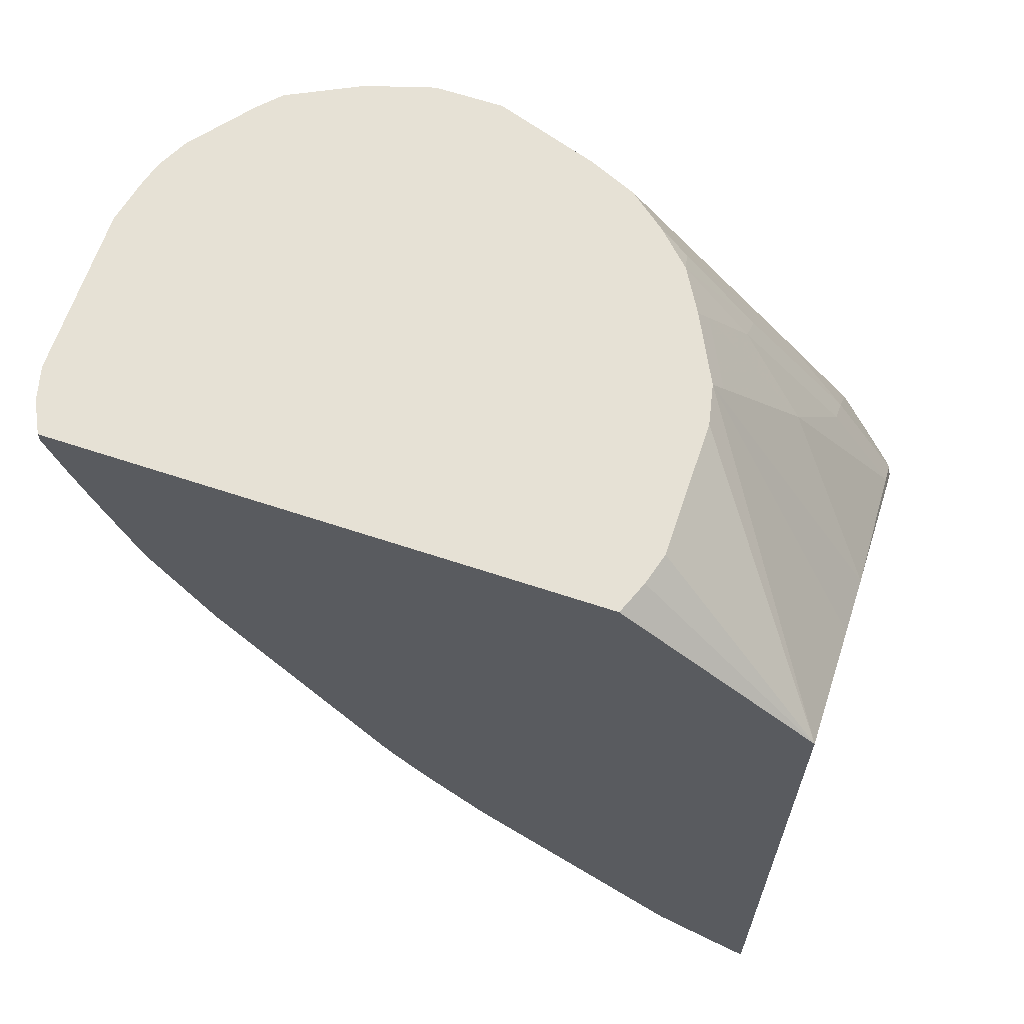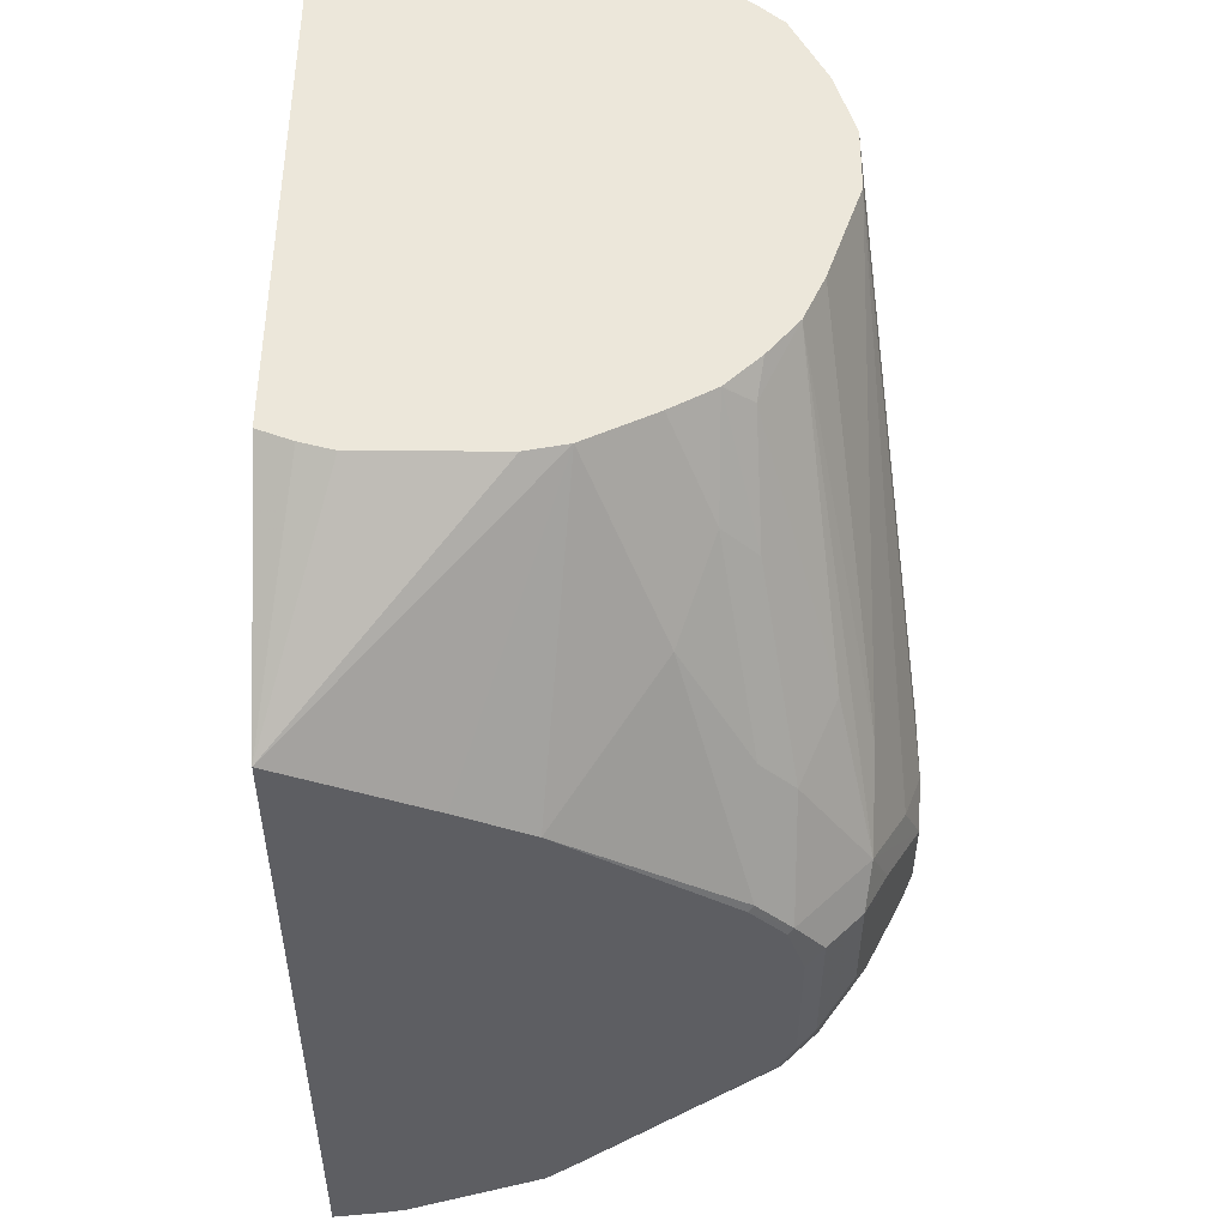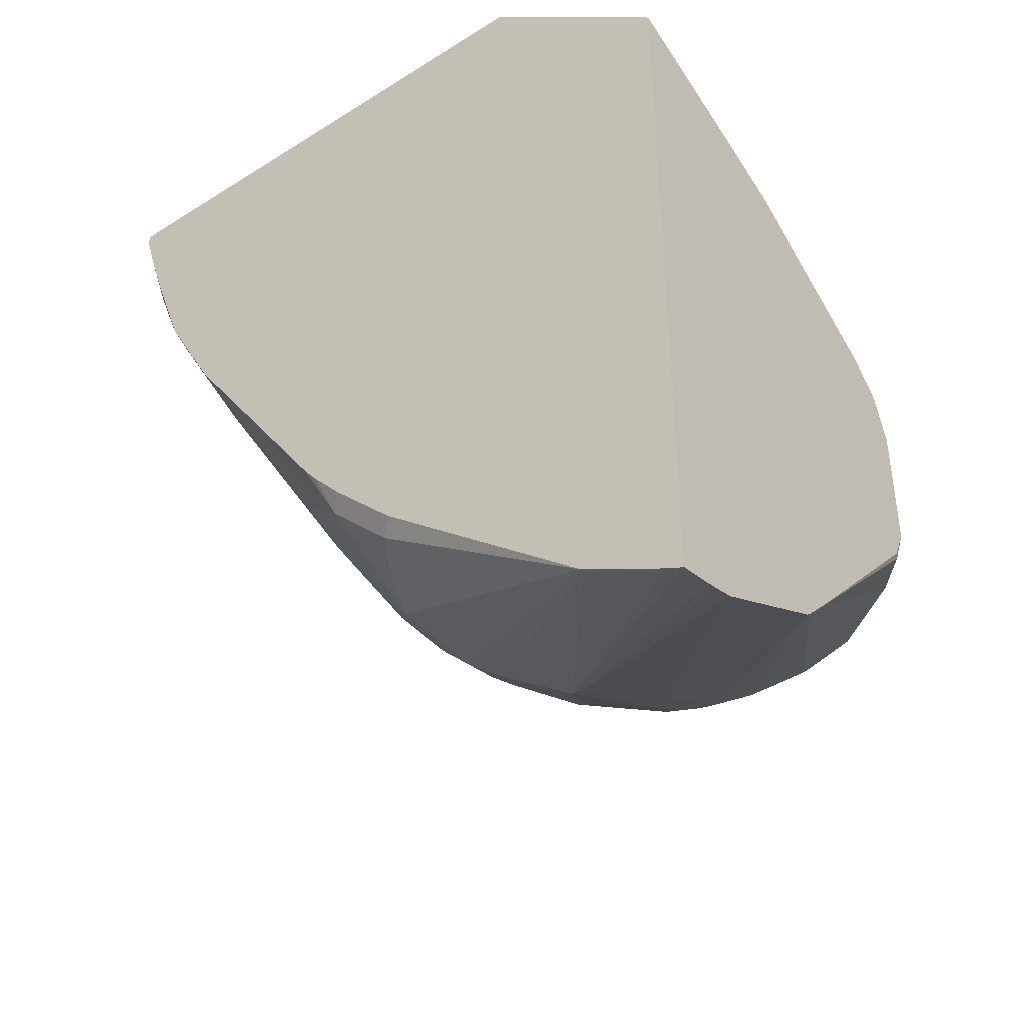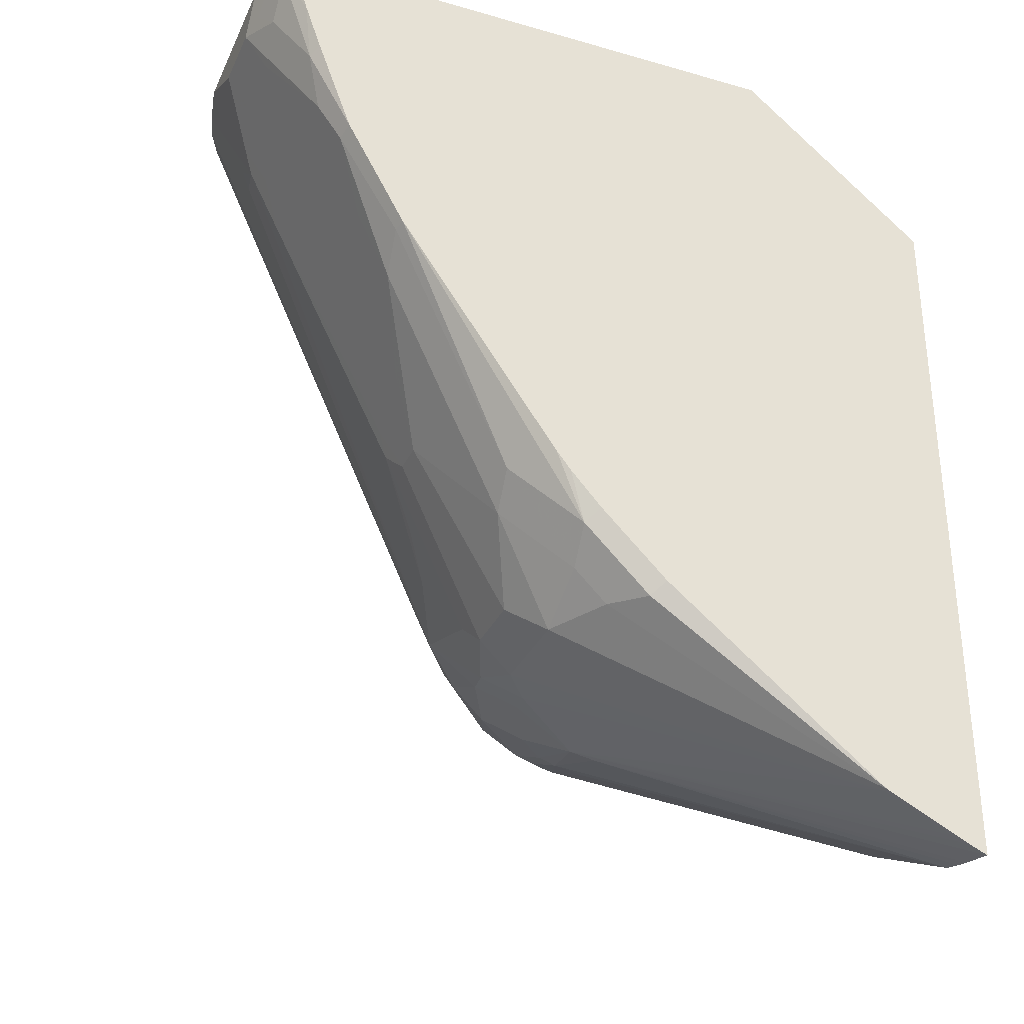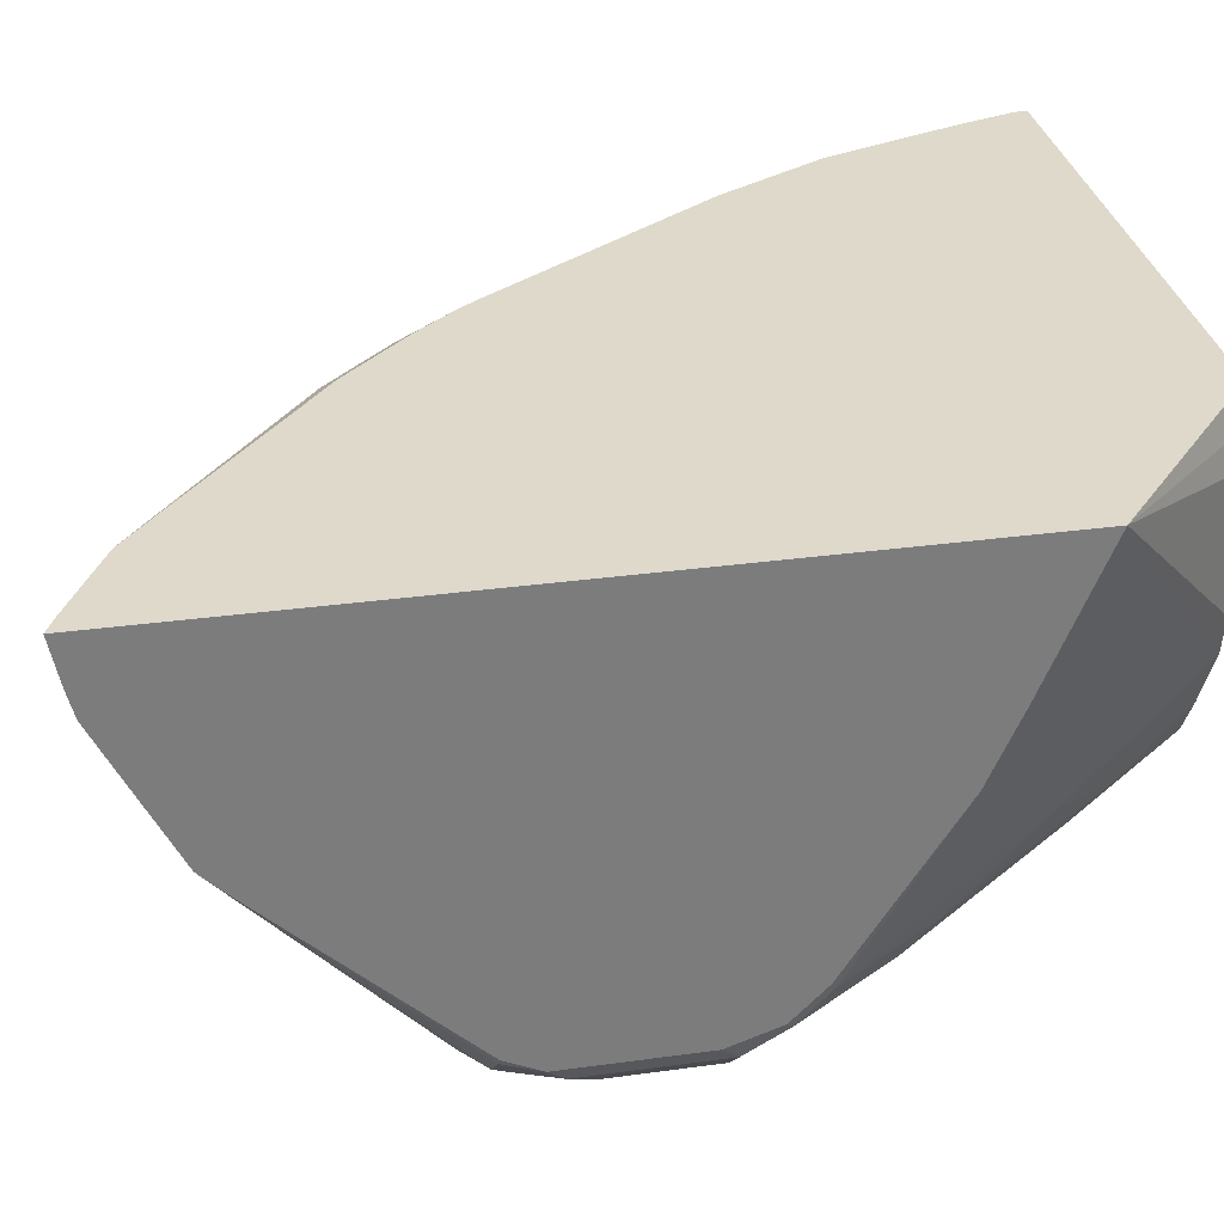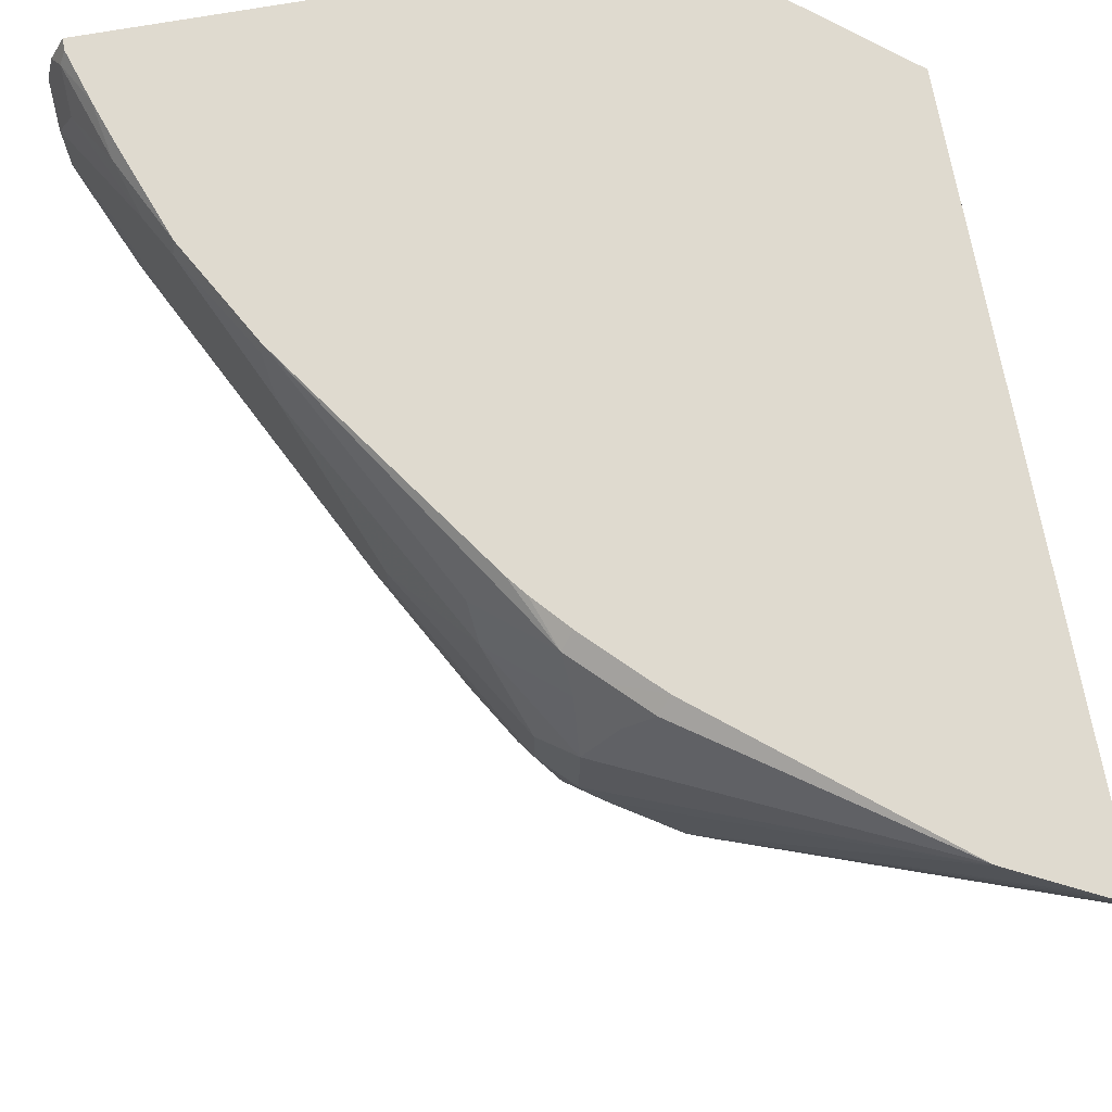
<metadata>
{"format":"obj","ext":"obj","renderer":"f3d","projection":"perspective","resolution":1024,"background":"white","views":[{"elev":64.5,"azim":-161.5,"up":"+Z"},{"elev":51.6,"azim":-89.6,"up":"+Z"},{"elev":-41.7,"azim":-142.8,"up":"+Z"},{"elev":-32.5,"azim":158.2,"up":"+Z"},{"elev":31.7,"azim":-101.0,"up":"+Y"},{"elev":70.8,"azim":169.9,"up":"+Y"}]}
</metadata>
<code>
v 0.1311 -0.4692 -0.1056
v 0.1311 -0.5353 -0.1335
v 0.2145 -0.5799 -0.03049
v 0.2106 -0.5614 -0.03049
v 0.2106 -0.4991 -0.03049
v 0.2148 -0.4844 -0.03049
v 0.2208 -0.4692 -0.03049
v 0.1311 -0.4692 -0.4518
v 0.1311 -0.5683 -0.1482
v 0.2103 -0.5841 -0.03894
v 0.2301 -0.611 -0.03049
v 0.4721 -0.4692 -0.03049
v 0.1398 -0.4692 -0.448
v 0.2752 -0.597 -0.3686
v 0.2648 -0.5919 -0.3738
v 0.1311 -0.4861 -0.4484
v 0.1324 -0.6464 -0.1947
v 0.1791 -0.6152 -0.1013
v 0.1311 -0.6438 -0.1972
v 0.2259 -0.6152 -0.03894
v 0.2414 -0.6308 -0.03049
v 0.475 -0.4751 -0.03049
v 0.4721 -0.4692 -0.03602
v 0.1402 -0.4692 -0.4478
v 0.148 -0.4712 -0.4439
v 0.1791 -0.4712 -0.4283
v 0.3063 -0.5815 -0.353
v 0.3037 -0.5958 -0.3504
v 0.2882 -0.6269 -0.3504
v 0.2726 -0.6425 -0.3504
v 0.2648 -0.6405 -0.3543
v 0.1311 -0.502 -0.4445
v 0.1311 -0.4926 -0.447
v 0.1636 -0.6464 -0.148
v 0.1324 -0.662 -0.2103
v 0.2103 -0.6308 -0.07013
v 0.1311 -0.6594 -0.2128
v 0.244 -0.6438 -0.04154
v 0.2486 -0.6379 -0.03049
v 0.2103 -0.6464 -0.08567
v 0.4793 -0.4835 -0.03049
v 0.475 -0.4751 -0.03894
v 0.4643 -0.4692 -0.06047
v 0.1713 -0.4692 -0.4322
v 0.3167 -0.5711 -0.3478
v 0.1791 -0.4692 -0.4283
v 0.3219 -0.597 -0.3375
v 0.3193 -0.6113 -0.3349
v 0.3037 -0.6425 -0.3349
v 0.2726 -0.6736 -0.3349
v 0.2648 -0.6717 -0.3387
v 0.2492 -0.6801 -0.3375
v 0.2492 -0.6386 -0.3582
v 0.1311 -0.5332 -0.4289
v 0.1636 -0.662 -0.1636
v 0.1311 -0.6672 -0.2362
v 0.135 -0.6749 -0.2285
v 0.1636 -0.6931 -0.2103
v 0.2743 -0.6603 -0.03049
v 0.257 -0.6464 -0.03049
v 0.1947 -0.6775 -0.148
v 0.483 -0.4983 -0.03049
v 0.4828 -0.4984 -0.03119
v 0.4802 -0.501 -0.04414
v 0.475 -0.4907 -0.05453
v 0.4595 -0.4751 -0.08567
v 0.4565 -0.4692 -0.0827
v 0.3323 -0.5711 -0.3323
v 0.3167 -0.5244 -0.3478
v 0.2822 -0.4692 -0.3445
v 0.2882 -0.4751 -0.3504
v 0.3012 -0.4932 -0.3478
v 0.3323 -0.6178 -0.3167
v 0.3193 -0.6425 -0.3193
v 0.3374 -0.6282 -0.3063
v 0.2882 -0.6814 -0.3193
v 0.257 -0.6814 -0.3349
v 0.2336 -0.6905 -0.3323
v 0.1311 -0.5643 -0.4134
v 0.1311 -0.6672 -0.2985
v 0.1506 -0.6905 -0.2285
v 0.135 -0.6749 -0.2907
v 0.1713 -0.7009 -0.2337
v 0.2025 -0.7165 -0.2492
v 0.1947 -0.7087 -0.2259
v 0.1947 -0.6931 -0.1791
v 0.296 -0.6697 -0.03049
v 0.4831 -0.4991 -0.03049
v 0.4828 -0.514 -0.04674
v 0.4517 -0.4829 -0.1091
v 0.4413 -0.4777 -0.1298
v 0.4396 -0.4692 -0.1281
v 0.3374 -0.5815 -0.3219
v 0.3323 -0.54 -0.3323
v 0.379 -0.5555 -0.2544
v 0.3842 -0.5659 -0.244
v 0.3167 -0.4932 -0.3323
v 0.3478 -0.5088 -0.3011
v 0.2978 -0.4692 -0.3289
v 0.3037 -0.4751 -0.3349
v 0.3349 -0.6347 -0.3037
v 0.3193 -0.6581 -0.3037
v 0.353 -0.597 -0.2907
v 0.3997 -0.597 -0.1973
v 0.4595 -0.5802 -0.08567
v 0.4754 -0.6081 -0.03049
v 0.4686 -0.6217 -0.03049
v 0.3167 -0.6749 -0.2803
v 0.3012 -0.6905 -0.2803
v 0.2882 -0.6892 -0.3037
v 0.2804 -0.6912 -0.3115
v 0.2492 -0.6912 -0.3271
v 0.2025 -0.6905 -0.3323
v 0.2414 -0.697 -0.3193
v 0.257 -0.7126 -0.2881
v 0.2336 -0.6957 -0.3219
v 0.1311 -0.5665 -0.4115
v 0.1869 -0.6853 -0.3329
v 0.1791 -0.6931 -0.3232
v 0.1311 -0.6594 -0.3147
v 0.1324 -0.662 -0.3154
v 0.161 -0.6957 -0.2389
v 0.1506 -0.6905 -0.2752
v 0.148 -0.6775 -0.3154
v 0.1454 -0.6801 -0.3011
v 0.161 -0.6957 -0.2855
v 0.2181 -0.7165 -0.2337
v 0.2025 -0.7165 -0.2803
v 0.3426 -0.6853 -0.03049
v 0.4831 -0.576 -0.03049
v 0.4828 -0.5452 -0.04674
v 0.4725 -0.5088 -0.06753
v 0.4257 -0.4932 -0.161
v 0.4102 -0.4932 -0.1921
v 0.4127 -0.4751 -0.1791
v 0.4116 -0.4692 -0.1779
v 0.366 -0.5802 -0.2726
v 0.379 -0.54 -0.2544
v 0.3894 -0.5607 -0.2337
v 0.4465 -0.5659 -0.1195
v 0.3193 -0.4751 -0.3193
v 0.3504 -0.4907 -0.2881
v 0.3134 -0.4692 -0.3133
v 0.3349 -0.6581 -0.2726
v 0.4621 -0.5659 -0.08827
v 0.4634 -0.5783 -0.07788
v 0.4788 -0.5962 -0.03049
v 0.4679 -0.6227 -0.03049
v 0.3323 -0.6749 -0.2492
v 0.2882 -0.697 -0.2881
v 0.4368 -0.6598 -0.03049
v 0.2648 -0.7067 -0.2959
v 0.1869 -0.6957 -0.3219
v 0.2492 -0.7165 -0.2803
v 0.4049 -0.6758 -0.03049
v 0.4043 -0.6761 -0.03049
v 0.1311 -0.5796 -0.3984
v 0.148 -0.662 -0.331
v 0.1765 -0.6957 -0.3167
v 0.1636 -0.6931 -0.2998
v 0.1921 -0.7113 -0.2855
v 0.2492 -0.7165 -0.2337
v 0.1869 -0.7009 -0.3115
v 0.3738 -0.6853 -0.03049
v 0.483 -0.5769 -0.03049
v 0.4673 -0.5607 -0.07788
v 0.4725 -0.54 -0.06753
v 0.4257 -0.54 -0.161
v 0.3946 -0.5244 -0.2233
v 0.3349 -0.4692 -0.2881
v 0.3894 -0.5452 -0.2337
v 0.3946 -0.5555 -0.2233
v 0.4049 -0.5607 -0.2025
v 0.4102 -0.5555 -0.1921
v 0.4569 -0.5555 -0.09867
v 0.328 -0.4692 -0.2968
v 0.4439 -0.6425 -0.05453
v 0.4776 -0.5815 -0.04154
v 0.4671 -0.6237 -0.03049
v 0.4439 -0.6503 -0.03894
v 0.4463 -0.6497 -0.03049
v 0.3738 -0.6853 -0.03119
v 0.4467 -0.6492 -0.03049
f 91 135 136
f 91 134 135
f 91 133 134
f 91 132 133
f 90 132 91
f 89 132 90
f 89 167 132
f 89 131 167
f 88 130 131
f 86 129 87
f 85 129 86
f 84 162 127
f 84 154 162
f 84 128 154
f 84 126 128
f 91 136 92
f 84 122 126
f 84 127 85
f 88 131 89
f 85 127 129
f 96 140 104
f 93 137 103
f 101 107 144
f 83 122 84
f 102 144 149
f 101 144 102
f 99 141 100
f 99 143 141
f 98 134 138
f 98 142 134
f 97 142 98
f 97 141 142
f 97 100 141
f 96 104 103
f 96 173 140
f 96 139 173
f 96 103 137
f 95 139 96
f 95 171 139
f 95 138 171
f 94 98 138
f 93 96 137
f 82 126 123
f 76 102 108
f 82 124 125
f 75 105 106
f 75 104 105
f 75 103 104
f 75 93 103
f 74 102 76
f 74 101 102
f 74 75 101
f 72 100 97
f 71 100 72
f 70 100 71
f 70 99 100
f 69 98 94
f 69 97 98
f 69 72 97
f 68 96 93
f 68 95 96
f 68 138 95
f 102 149 108
f 68 94 138
f 75 106 107
f 82 125 126
f 75 107 101
f 76 109 110
f 82 121 124
f 81 126 122
f 81 123 126
f 81 122 83
f 80 121 82
f 80 120 121
f 79 119 117
f 79 118 119
f 79 113 118
f 78 153 113
f 78 116 153
f 78 115 116
f 78 114 115
f 78 112 114
f 78 113 79
f 77 112 78
f 76 112 77
f 76 111 112
f 76 110 111
f 76 108 109
f 104 140 145
f 132 168 133
f 105 145 146
f 141 143 176
f 140 173 174
f 140 175 145
f 140 174 175
f 139 174 173
f 139 172 174
f 139 169 172
f 139 171 169
f 141 176 170
f 138 169 171
f 136 142 141
f 135 142 136
f 134 142 135
f 134 169 138
f 133 169 134
f 133 172 169
f 133 174 172
f 133 168 174
f 136 141 170
f 144 148 177
f 144 177 149
f 145 175 166
f 68 75 73
f 179 183 180
f 167 174 168
f 167 175 174
f 156 164 182
f 154 164 162
f 154 182 164
f 154 156 182
f 153 163 159
f 151 180 181
f 149 180 151
f 149 177 180
f 148 180 177
f 148 179 180
f 147 178 165
f 145 147 146
f 145 178 147
f 145 165 178
f 145 166 165
f 132 167 168
f 131 175 167
f 131 166 175
f 131 165 166
f 115 150 151
f 115 152 150
f 180 183 181
f 115 128 153
f 115 154 128
f 113 119 118
f 113 153 119
f 112 115 114
f 112 152 115
f 111 152 112
f 111 150 152
f 110 150 111
f 109 151 150
f 109 149 151
f 109 150 110
f 108 149 109
f 107 148 144
f 105 147 106
f 105 146 147
f 115 151 155
f 104 145 105
f 115 155 156
f 117 119 158
f 130 165 131
f 128 163 153
f 128 159 163
f 128 161 159
f 127 164 129
f 127 162 164
f 126 161 128
f 126 159 161
f 126 160 159
f 124 126 125
f 124 160 126
f 124 159 160
f 121 157 124
f 120 157 121
f 119 124 158
f 119 159 124
f 119 153 159
f 117 124 157
f 117 158 124
f 115 156 154
f 68 93 75
f 115 153 116
f 66 91 92
f 3 7 6
f 3 12 7
f 3 22 12
f 3 41 22
f 3 62 41
f 3 130 88
f 3 165 130
f 3 147 165
f 3 6 5
f 3 106 147
f 3 148 107
f 3 179 148
f 3 183 179
f 3 181 183
f 3 151 181
f 3 155 151
f 3 156 155
f 3 164 156
f 3 107 106
f 3 5 4
f 3 9 10
f 8 13 14
f 15 32 33
f 14 31 15
f 14 30 31
f 14 29 30
f 14 28 29
f 14 27 28
f 14 26 27
f 14 25 26
f 13 25 14
f 13 24 25
f 12 42 23
f 12 22 42
f 11 20 21
f 10 18 20
f 9 19 17
f 9 18 10
f 9 17 18
f 8 15 16
f 8 14 15
f 3 129 164
f 3 87 129
f 3 59 87
f 3 60 59
f 1 46 44
f 1 70 46
f 1 99 70
f 1 143 99
f 1 176 143
f 1 170 176
f 1 136 170
f 1 92 136
f 1 67 92
f 1 43 67
f 1 23 43
f 1 12 23
f 1 7 12
f 1 6 7
f 1 5 6
f 1 4 5
f 1 3 4
f 1 2 3
f 66 92 67
f 1 44 24
f 15 33 16
f 1 24 13
f 1 8 16
f 3 39 60
f 3 21 39
f 3 11 21
f 3 20 11
f 3 10 20
f 2 9 3
f 1 9 2
f 1 19 9
f 1 37 19
f 1 56 37
f 1 80 56
f 1 120 80
f 1 157 120
f 1 117 157
f 1 79 117
f 1 54 79
f 1 32 54
f 1 33 32
f 1 16 33
f 1 13 8
f 15 31 32
f 3 88 62
f 17 19 35
f 52 77 78
f 51 77 52
f 50 76 77
f 50 77 51
f 49 76 50
f 49 74 76
f 48 75 74
f 48 73 75
f 48 74 49
f 47 73 48
f 47 68 73
f 46 72 69
f 46 71 72
f 46 70 71
f 45 94 68
f 45 69 94
f 45 68 47
f 43 66 67
f 42 66 43
f 52 78 79
f 42 65 66
f 52 79 54
f 55 58 61
f 66 90 91
f 65 90 66
f 65 89 90
f 64 89 65
f 63 89 64
f 62 89 63
f 62 88 89
f 59 86 87
f 58 59 61
f 58 86 59
f 58 85 86
f 58 84 85
f 58 83 84
f 17 34 18
f 57 123 81
f 57 82 123
f 57 81 58
f 56 82 57
f 56 80 82
f 52 54 53
f 41 65 42
f 58 81 83
f 41 63 64
f 27 48 28
f 27 47 48
f 27 45 47
f 26 69 45
f 26 46 69
f 26 44 46
f 26 45 27
f 25 44 26
f 24 44 25
f 23 42 43
f 22 41 42
f 21 36 40
f 21 38 39
f 20 36 21
f 19 37 35
f 18 34 36
f 18 36 20
f 17 35 34
f 41 64 65
f 28 48 49
f 28 49 29
f 21 40 38
f 30 49 50
f 41 62 63
f 29 49 30
f 40 55 61
f 38 61 59
f 38 40 61
f 38 59 60
f 35 58 55
f 35 57 58
f 35 56 57
f 35 37 56
f 38 60 39
f 34 55 40
f 34 35 55
f 32 53 54
f 30 50 31
f 31 53 32
f 31 52 53
f 31 51 52
f 34 40 36
f 31 50 51

</code>
